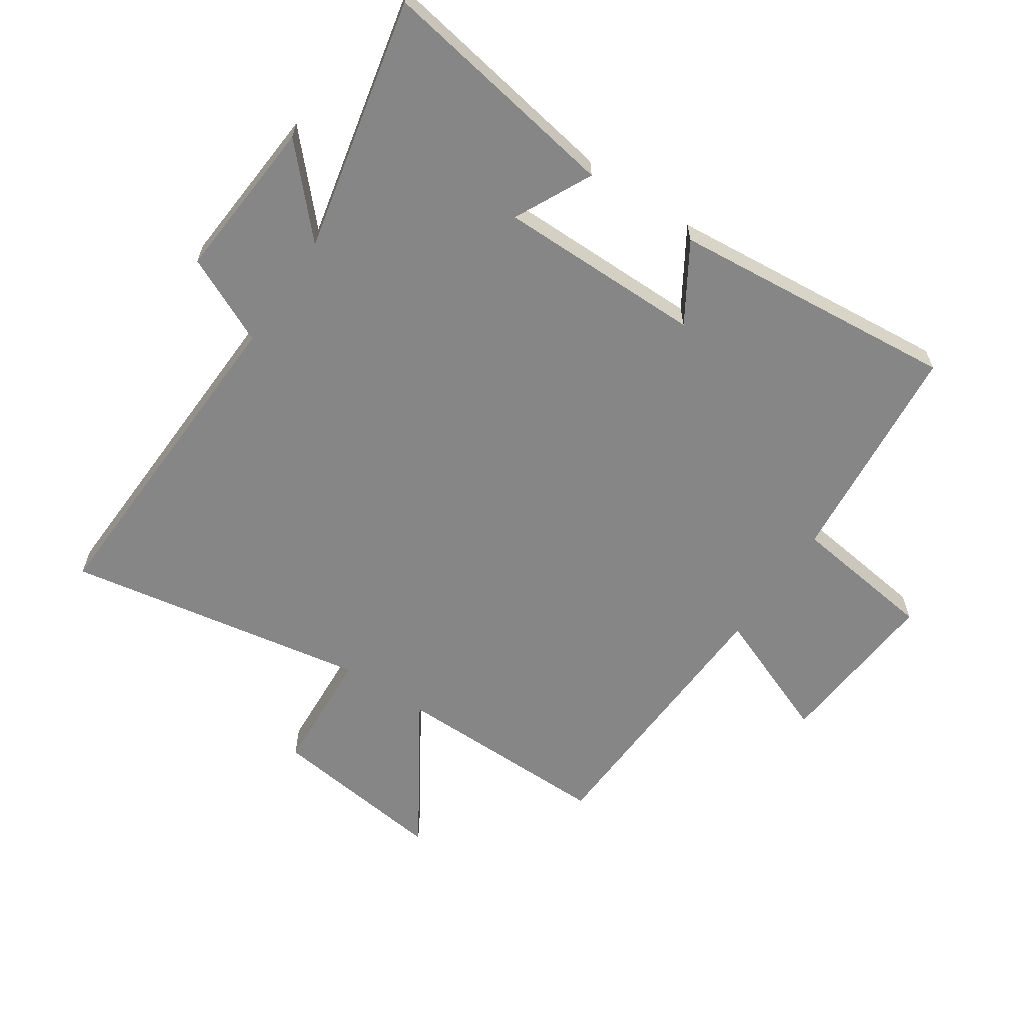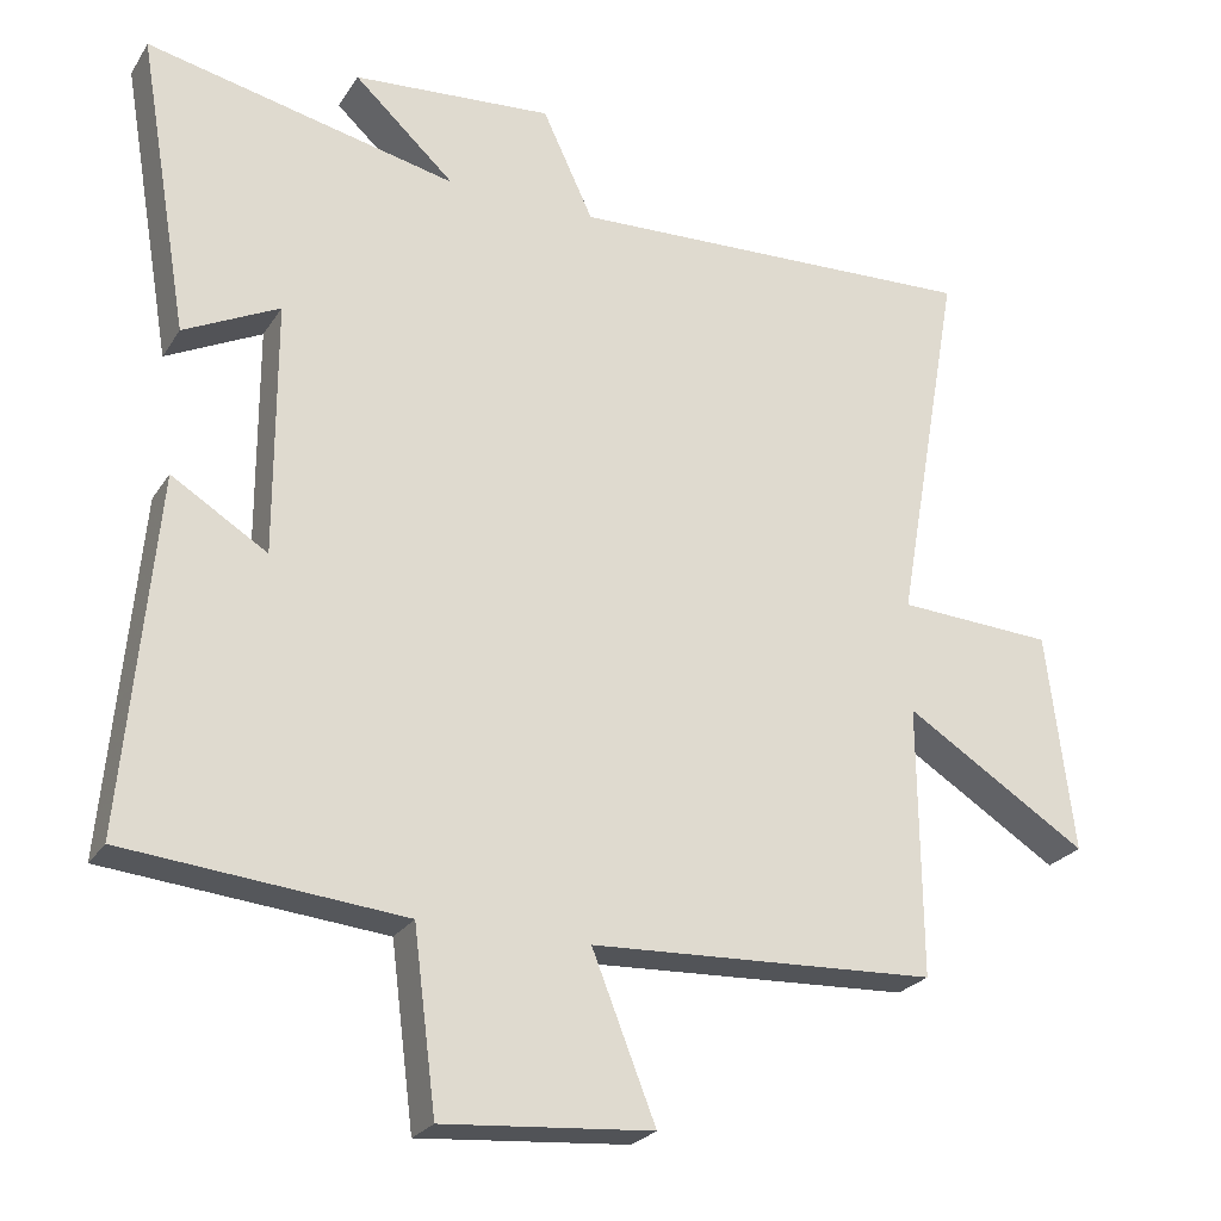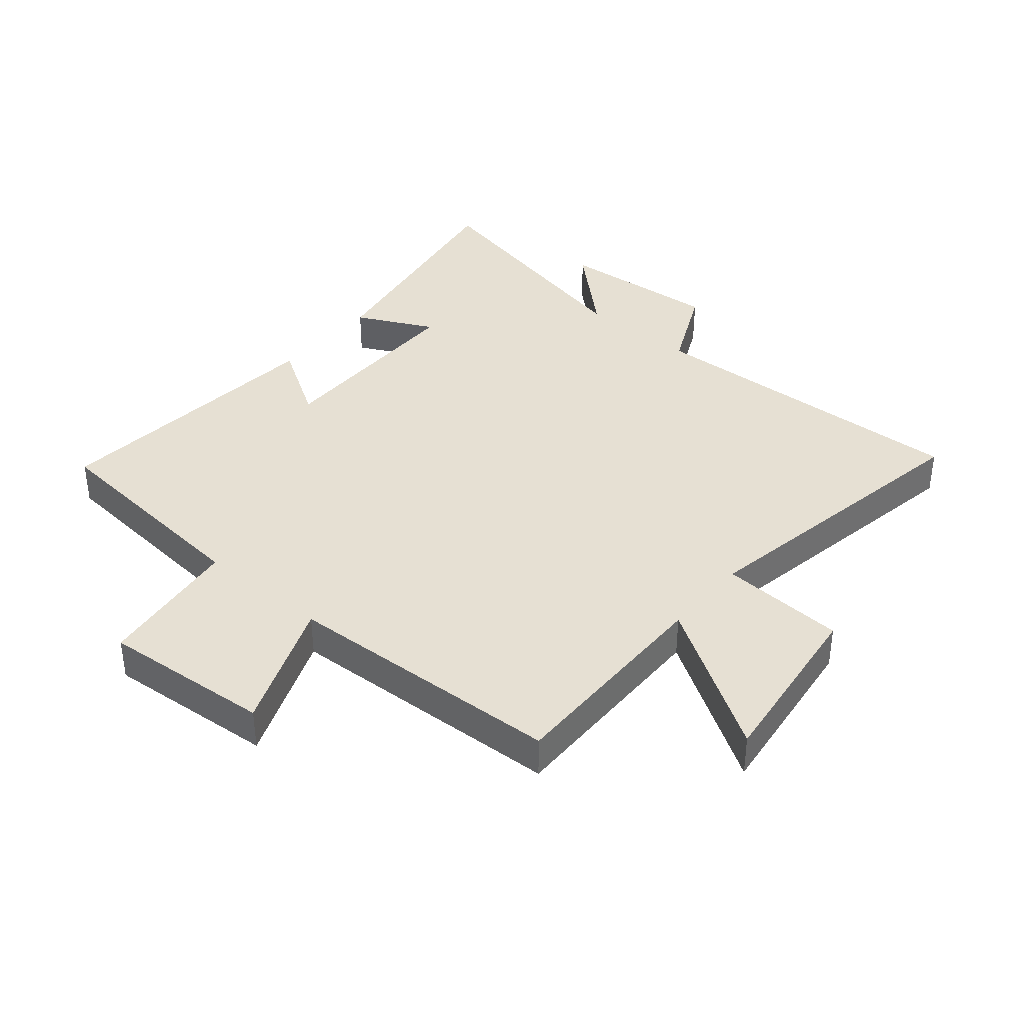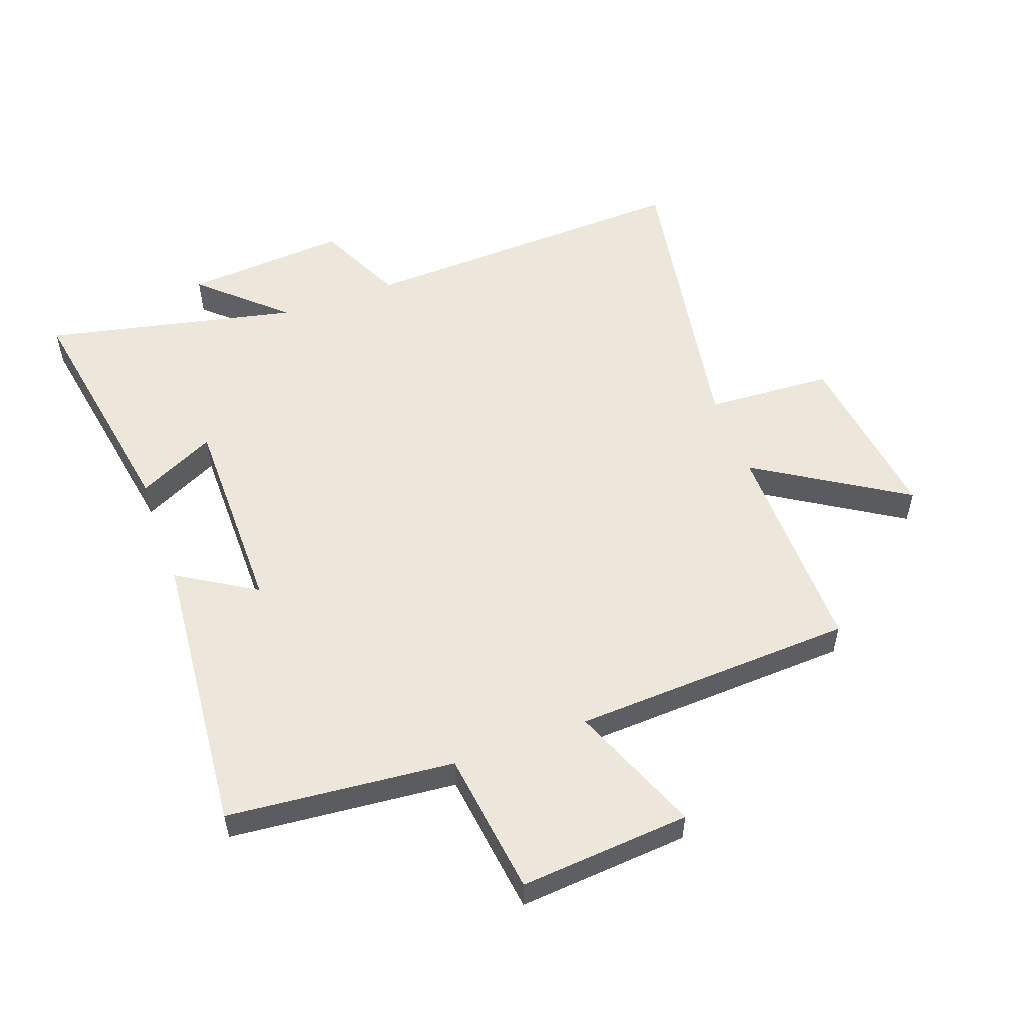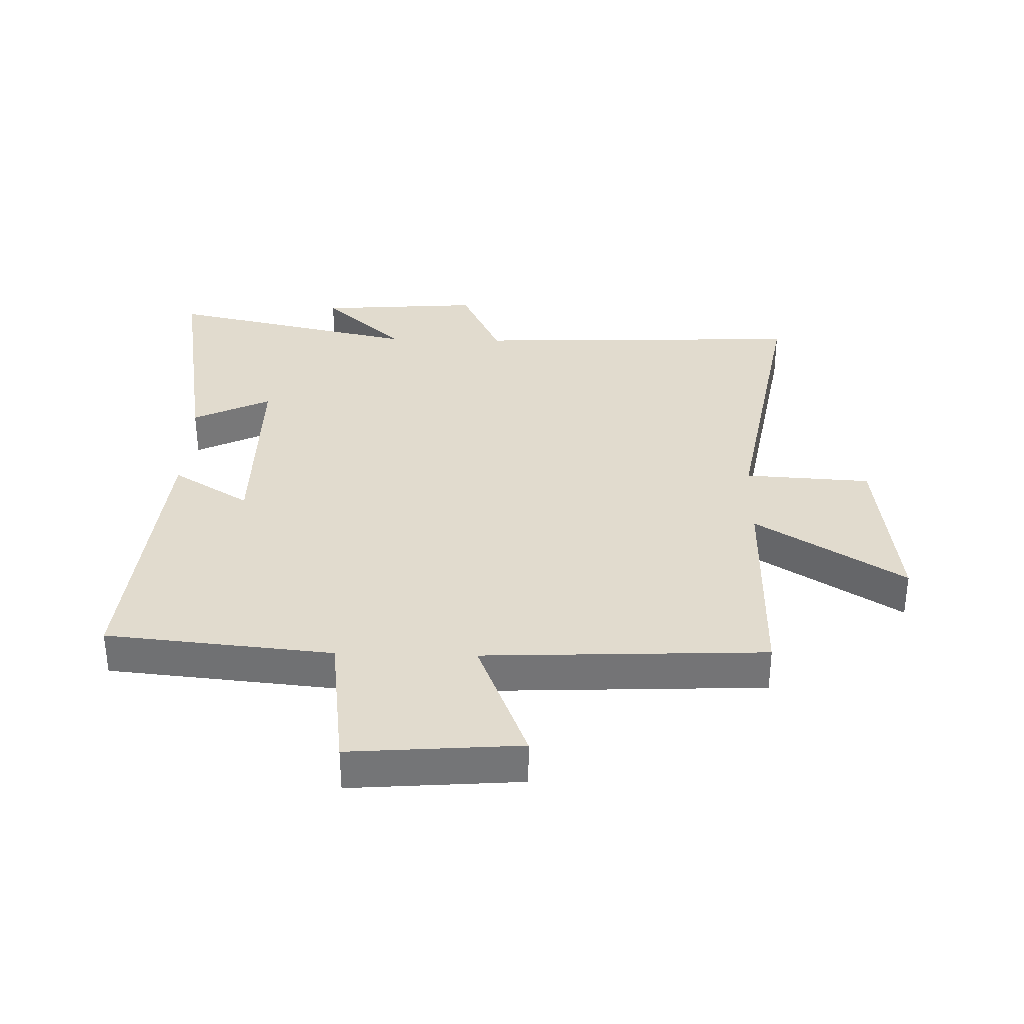
<metadata>
{"format":"obj","ext":"obj","renderer":"f3d","projection":"perspective","resolution":1024,"background":"white","views":[{"elev":-62.2,"azim":56.1,"up":"+Y"},{"elev":-24.6,"azim":155.0,"up":"+Z"},{"elev":38.4,"azim":-140.0,"up":"+Y"},{"elev":54.0,"azim":159.9,"up":"+Y"},{"elev":33.8,"azim":-178.4,"up":"+Y"}]}
</metadata>
<code>
v -0.503 0.07 -0.479
v -0.5 0.07 -0.122
v -0.741 0.07 -0.274
v -0.705 0.07 0.016
v -0.5 0.07 0.028
v -0.587 0.07 0.521
v -0.042 0.07 0.5
v 0.025 0.07 0.643
v 0.289 0.07 0.623
v 0.156 0.07 0.5
v 0.567 0.07 0.591
v 0.5 0.07 0.196
v 0.374 0.07 0.258
v 0.374 0.07 -0.076
v 0.5 0.07 0.002
v 0.543 0.07 -0.465
v 0.176 0.07 -0.5
v 0.146 0.07 -0.735
v -0.13 0.07 -0.713
v -0.046 0.07 -0.5
v -0.503 0 -0.479
v -0.5 0 -0.122
v -0.741 0 -0.274
v -0.705 0 0.016
v -0.5 0 0.028
v -0.587 0 0.521
v -0.042 0 0.5
v 0.025 0 0.643
v 0.289 0 0.623
v 0.156 0 0.5
v 0.567 0 0.591
v 0.5 0 0.196
v 0.374 0 0.258
v 0.374 0 -0.076
v 0.5 0 0.002
v 0.543 0 -0.465
v 0.176 0 -0.5
v 0.146 0 -0.735
v -0.13 0 -0.713
v -0.046 0 -0.5
f 17 18 19 20
f 17 20 1 2
f 14 15 16 17
f 13 14 17 2
f 10 11 12 13
f 10 13 2
f 7 8 9 10
f 7 10 2 3
f 5 6 7
f 5 7 3
f 3 4 5
f 40 39 38 37
f 22 21 40 37
f 37 36 35 34
f 22 37 34 33
f 33 32 31 30
f 22 33 30
f 30 29 28 27
f 23 22 30 27
f 27 26 25
f 23 27 25
f 25 24 23
f 1 21 22 2
f 2 22 23 3
f 3 23 24 4
f 4 24 25 5
f 5 25 26 6
f 6 26 27 7
f 7 27 28 8
f 8 28 29 9
f 9 29 30 10
f 10 30 31 11
f 11 31 32 12
f 12 32 33 13
f 13 33 34 14
f 14 34 35 15
f 15 35 36 16
f 16 36 37 17
f 17 37 38 18
f 18 38 39 19
f 19 39 40 20
f 20 40 21 1

</code>
